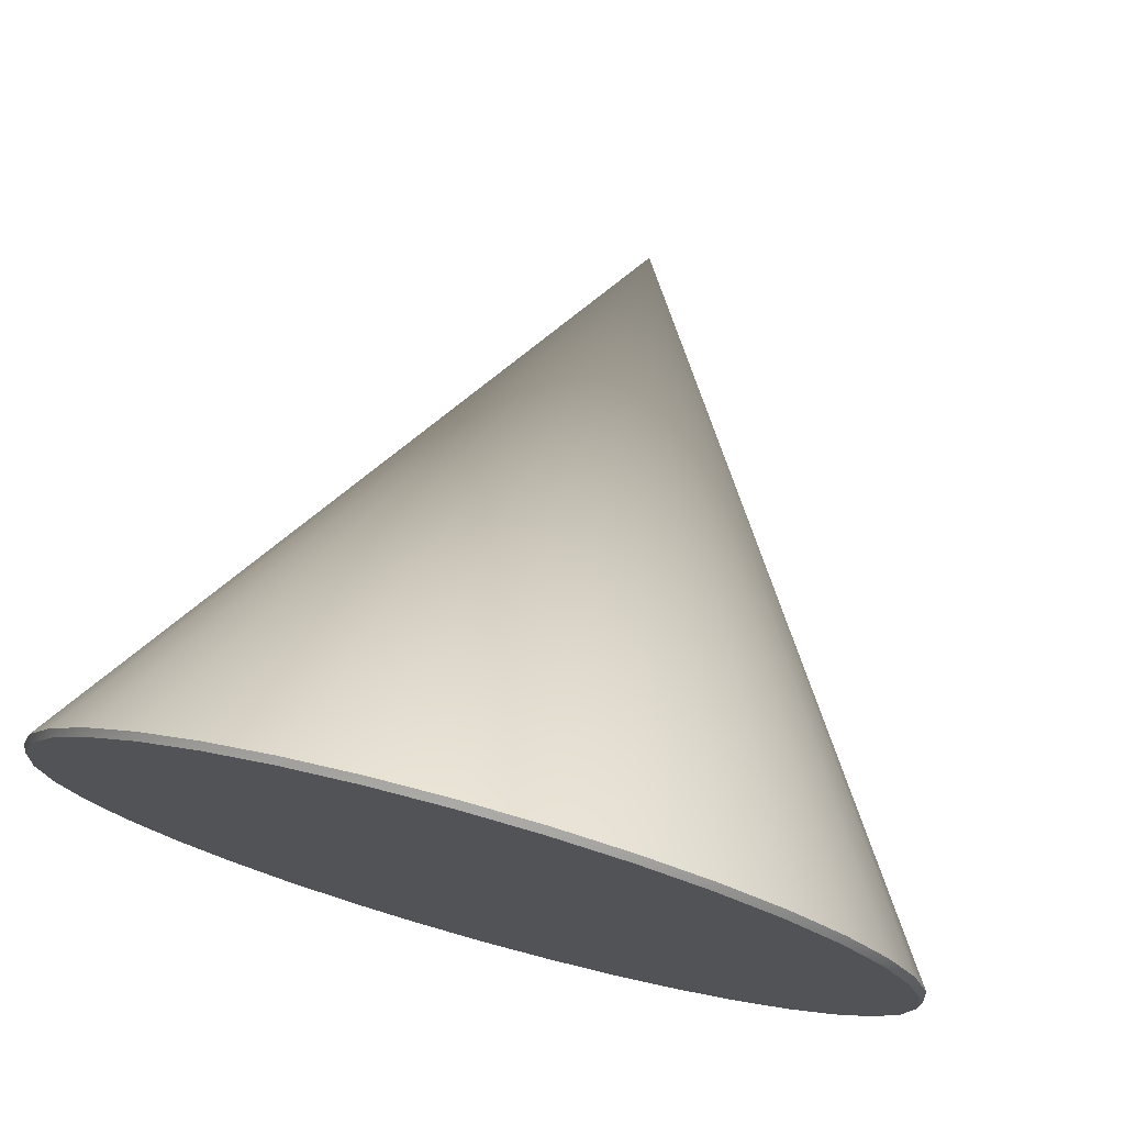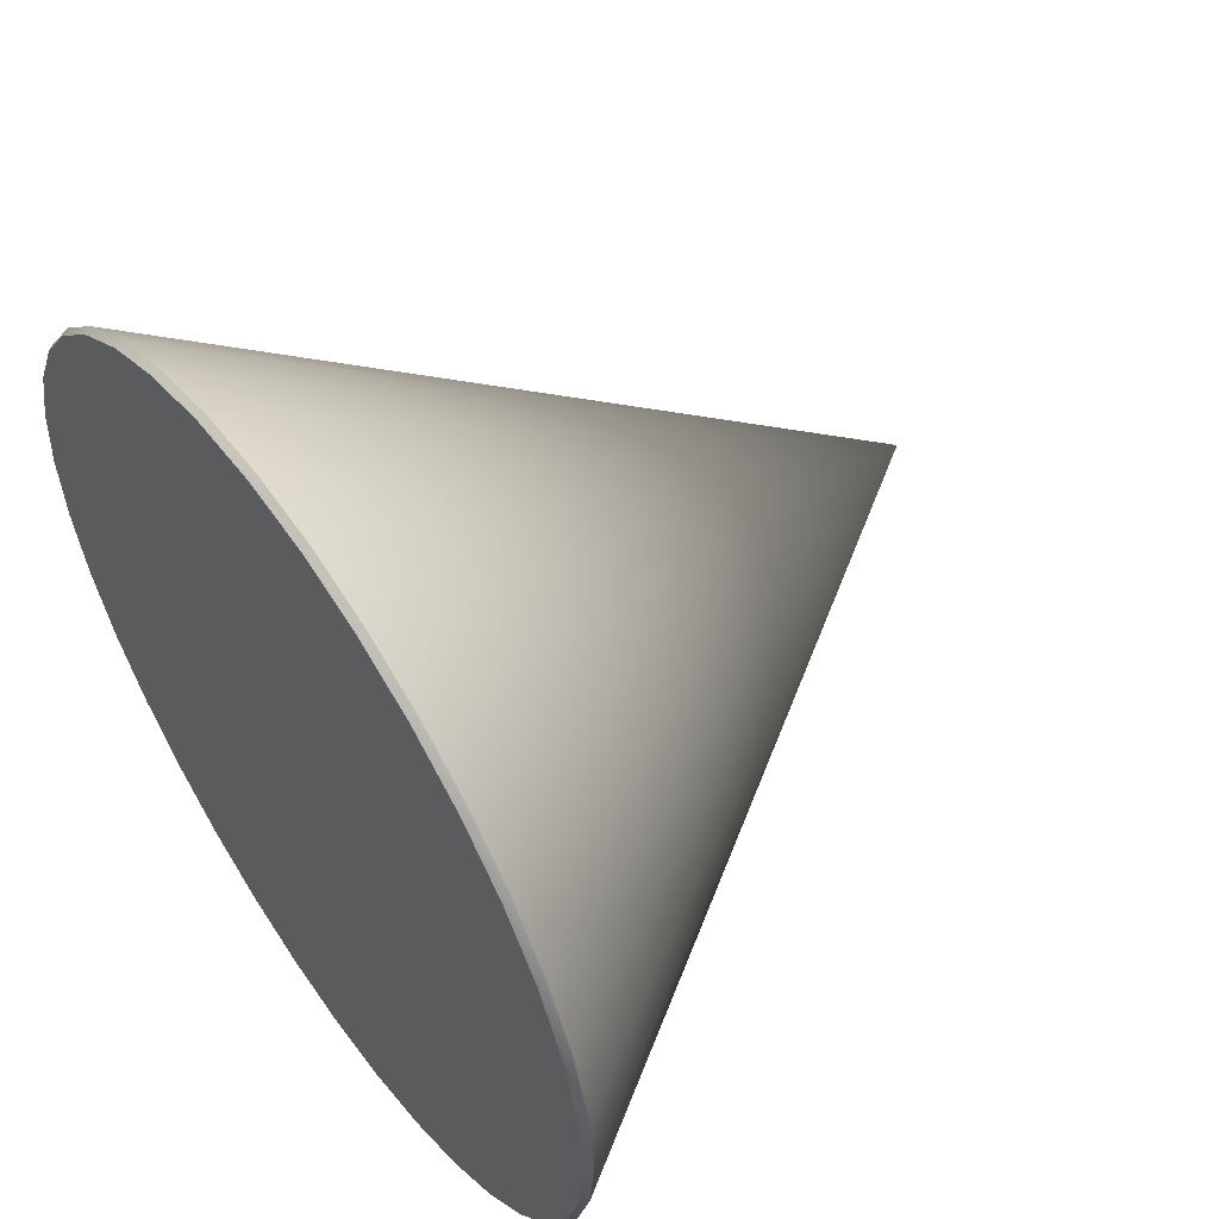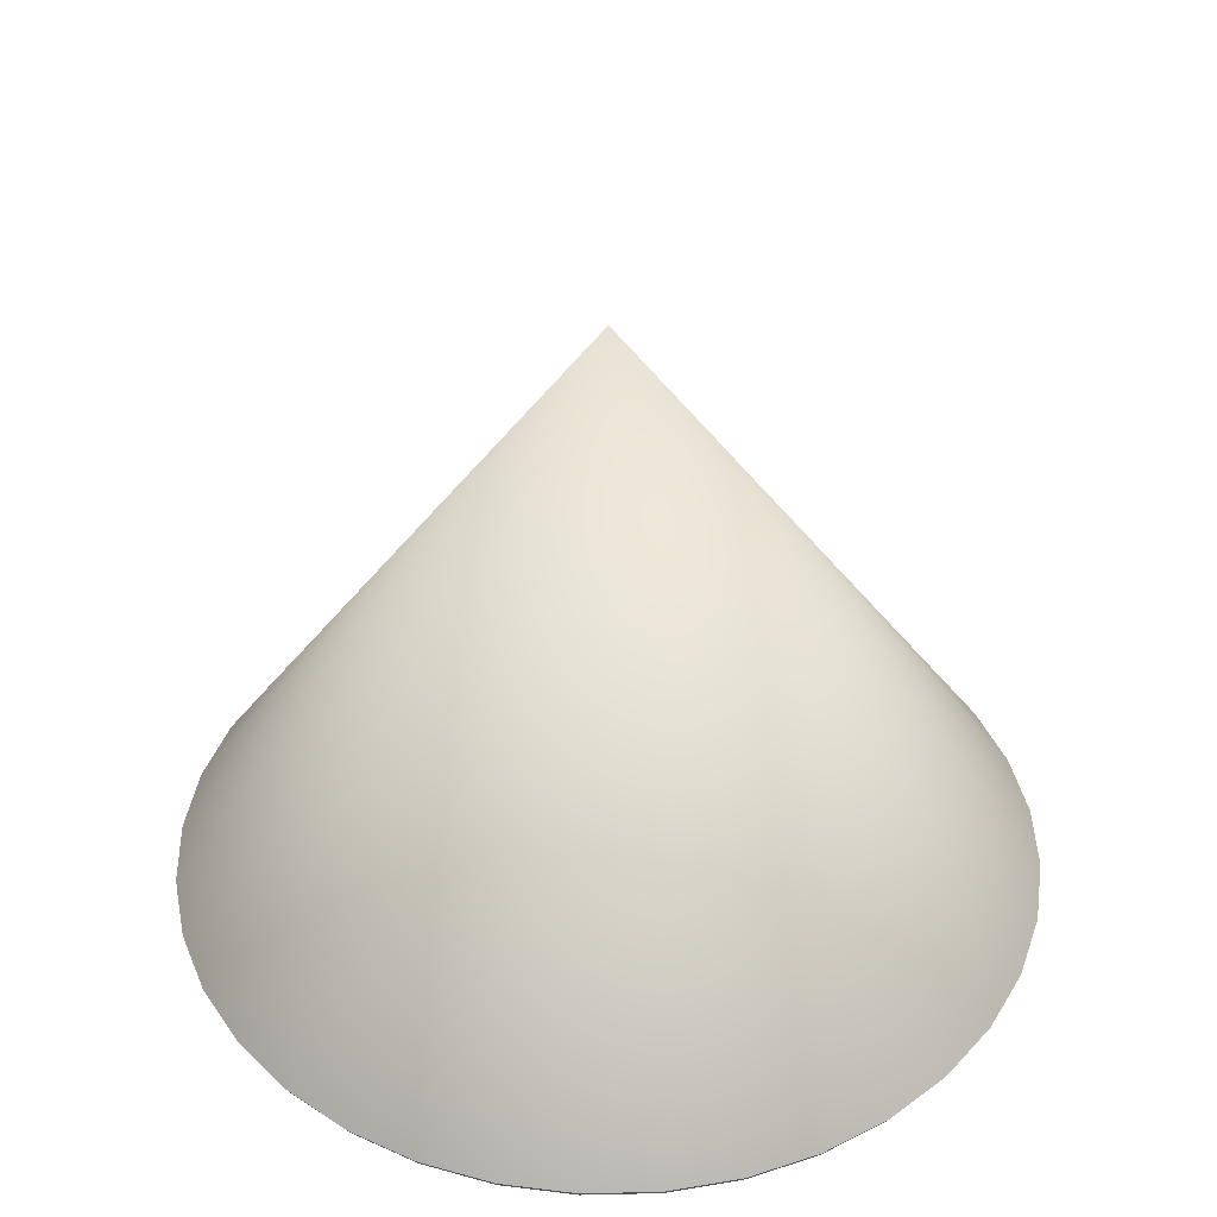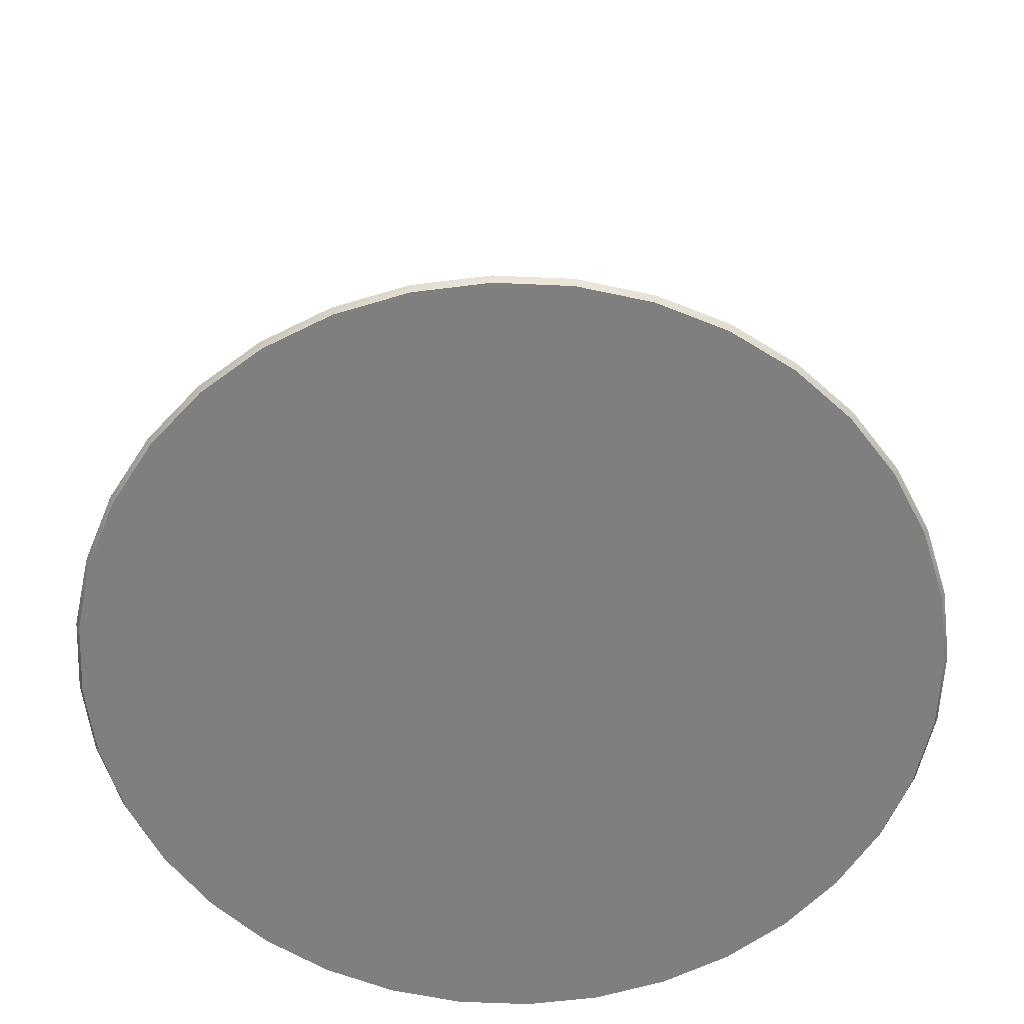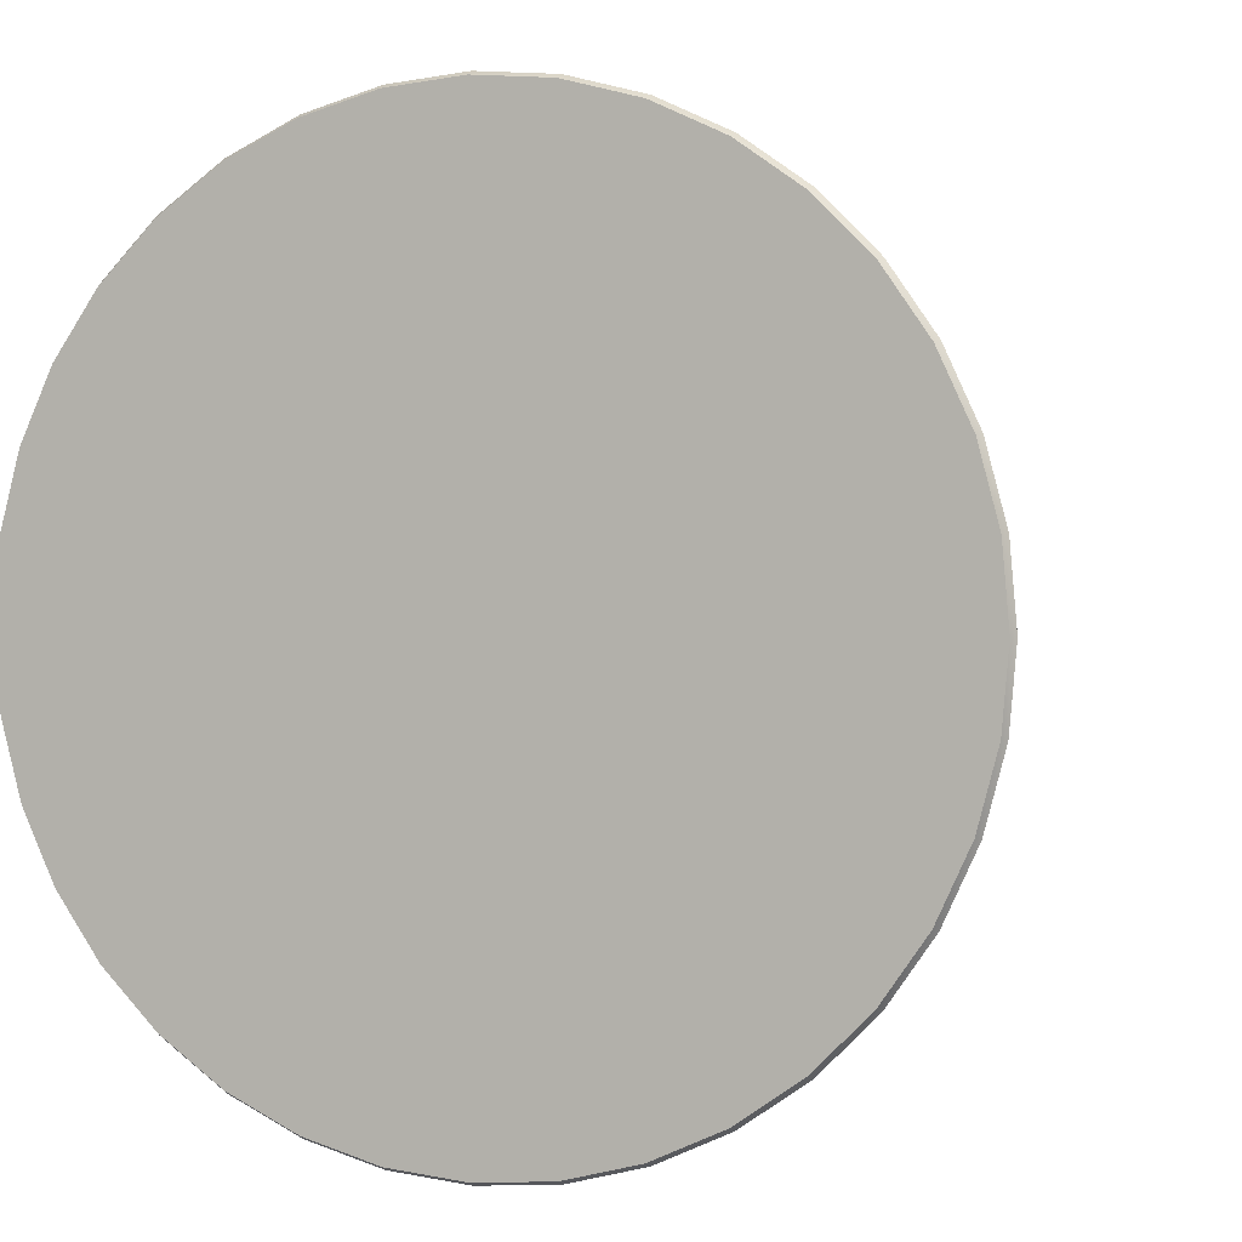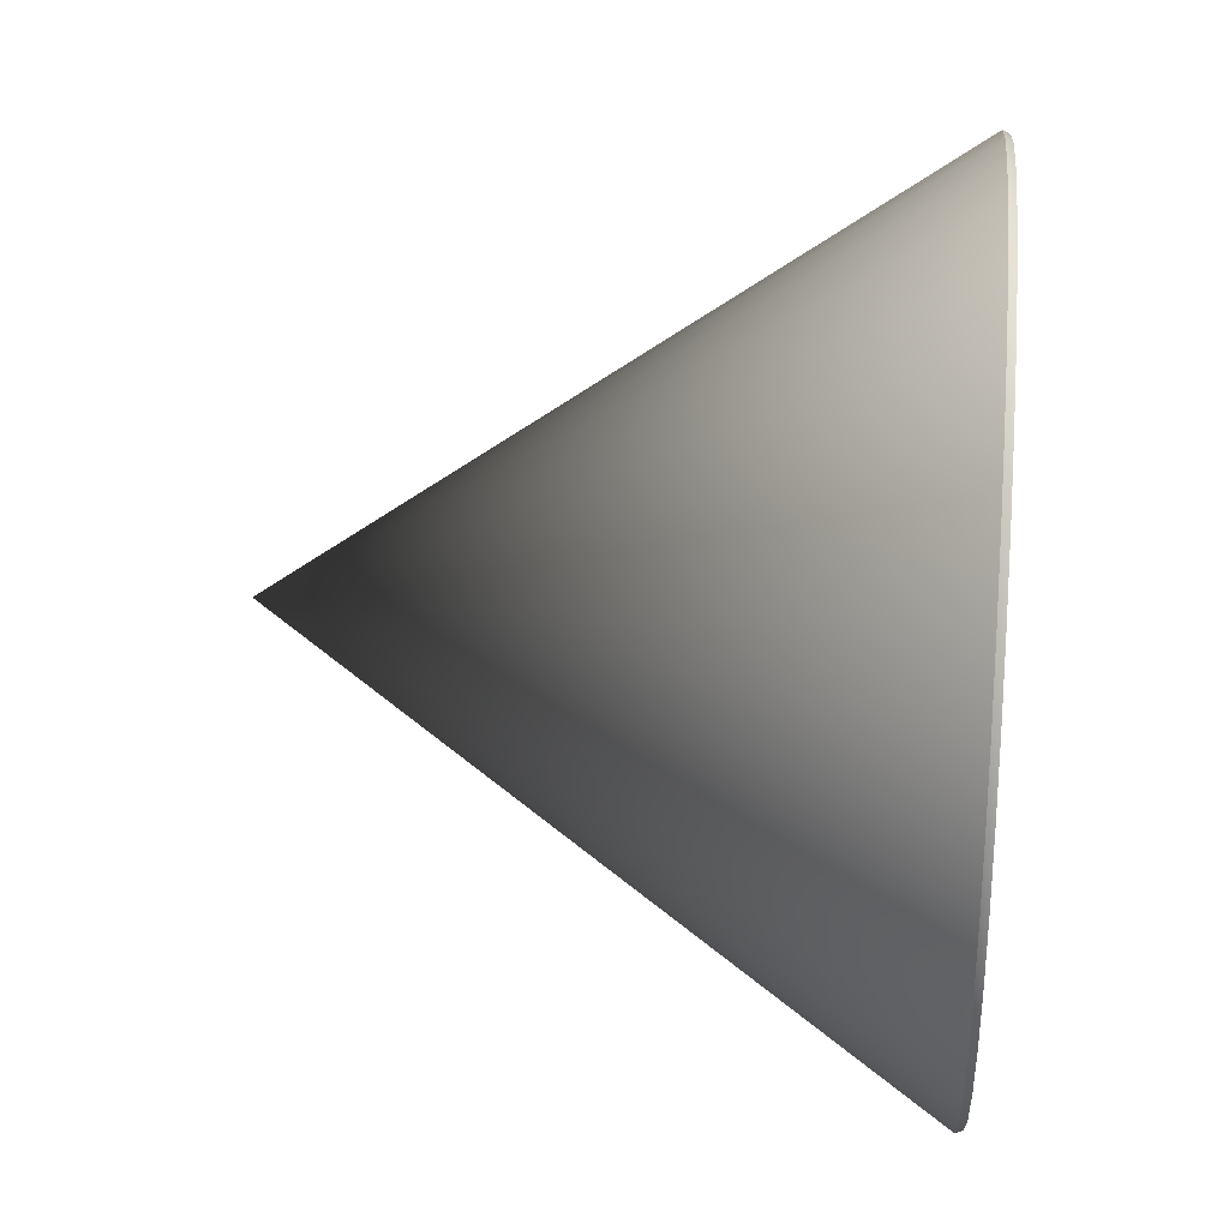
<metadata>
{"format":"obj","ext":"obj","renderer":"f3d","projection":"perspective","resolution":1024,"background":"white","views":[{"elev":75.3,"azim":15.4,"up":"+Z"},{"elev":55.0,"azim":55.1,"up":"+Z"},{"elev":41.2,"azim":-76.5,"up":"+Y"},{"elev":-59.8,"azim":72.4,"up":"+Y"},{"elev":1.5,"azim":21.4,"up":"+Z"},{"elev":29.5,"azim":-84.5,"up":"+Z"}]}
</metadata>
<code>
v 0 0.0025 0
v 0 0.3725 0
v 0.2413 0.0025 -0.04254
v 0.2472 0.006643 0
v 0.2302 0.0025 -0.08379
v 0.245 0.0025 0
v 0.2434 0.006643 -0.04293
v 0.2434 0.006643 0.04293
v 0.2122 0.0025 -0.1225
v 0.2323 0.006643 -0.08455
v 0.1877 0.0025 -0.1575
v 0.2141 0.006643 -0.1236
v 0.1575 0.0025 -0.1877
v 0.1894 0.006643 -0.1589
v 0.1225 0.0025 -0.2122
v 0.1589 0.006643 -0.1894
v 0.08379 0.0025 -0.2302
v 0.1236 0.006643 -0.2141
v 0.04254 0.0025 -0.2413
v 0.08455 0.006643 -0.2323
v 0.04293 0.006643 -0.2434
v 0 0.0025 -0.245
v 0 0.006643 -0.2472
v -0.04254 0.0025 -0.2413
v -0.04293 0.006643 -0.2434
v -0.08379 0.0025 -0.2302
v -0.08455 0.006643 -0.2323
v -0.1225 0.0025 -0.2122
v -0.1236 0.006643 -0.2141
v -0.1575 0.0025 -0.1877
v -0.1589 0.006643 -0.1894
v -0.1877 0.0025 -0.1575
v -0.1894 0.006643 -0.1589
v -0.2122 0.0025 -0.1225
v -0.2141 0.006643 -0.1236
v -0.2302 0.0025 -0.08379
v -0.245 0.0025 -0
v -0.2434 0.006643 -0.04293
v -0.2413 0.0025 -0.04254
v -0.2323 0.006643 -0.08455
v -0.2302 0.0025 0.08379
v -0.2434 0.006643 0.04293
v -0.2413 0.0025 0.04254
v -0.2472 0.006643 -0
v -0.2323 0.006643 0.08455
v -0.2122 0.0025 0.1225
v -0.2141 0.006643 0.1236
v -0.1877 0.0025 0.1575
v -0.1894 0.006643 0.1589
v -0.1575 0.0025 0.1877
v -0.1589 0.006643 0.1894
v -0.1225 0.0025 0.2122
v -0.1236 0.006643 0.2141
v -0.08379 0.0025 0.2302
v -0.08455 0.006643 0.2323
v -0.04254 0.0025 0.2413
v -0.04293 0.006643 0.2434
v -0 0.0025 0.245
v -0 0.006643 0.2472
v 0.04254 0.0025 0.2413
v 0.04293 0.006643 0.2434
v 0.08379 0.0025 0.2302
v 0.08455 0.006643 0.2323
v 0.1225 0.0025 0.2122
v 0.1236 0.006643 0.2141
v 0.1575 0.0025 0.1877
v 0.1589 0.006643 0.1894
v 0.1877 0.0025 0.1575
v 0.1894 0.006643 0.1589
v 0.2122 0.0025 0.1225
v 0.2141 0.006643 0.1236
v 0.2302 0.0025 0.08379
v 0.2323 0.006643 0.08455
v 0.2413 0.0025 0.04254
o cone
f 3 6 1
f 7 2 4
f 5 3 1
f 10 2 7
f 9 5 1
f 12 2 10
f 11 9 1
f 14 2 12
f 13 11 1
f 16 2 14
f 15 13 1
f 18 2 16
f 17 15 1
f 20 2 18
f 19 17 1
f 21 2 20
f 22 19 1
f 23 2 21
f 24 22 1
f 25 2 23
f 26 24 1
f 27 2 25
f 28 26 1
f 29 2 27
f 30 28 1
f 31 2 29
f 32 30 1
f 33 2 31
f 34 32 1
f 35 2 33
f 36 34 1
f 40 2 35
f 39 36 1
f 38 2 40
f 37 39 1
f 44 2 38
f 43 37 1
f 42 2 44
f 41 43 1
f 45 2 42
f 46 41 1
f 47 2 45
f 48 46 1
f 49 2 47
f 50 48 1
f 51 2 49
f 52 50 1
f 53 2 51
f 54 52 1
f 55 2 53
f 56 54 1
f 57 2 55
f 58 56 1
f 59 2 57
f 60 58 1
f 61 2 59
f 62 60 1
f 63 2 61
f 64 62 1
f 65 2 63
f 66 64 1
f 67 2 65
f 68 66 1
f 69 2 67
f 70 68 1
f 71 2 69
f 72 70 1
f 73 2 71
f 74 72 1
f 8 2 73
f 6 74 1
f 4 2 8
f 7 4 6
f 10 7 3
f 12 10 5
f 14 12 9
f 16 14 11
f 18 16 13
f 20 18 15
f 21 20 17
f 23 21 19
f 25 23 22
f 27 25 24
f 29 27 26
f 31 29 28
f 33 31 30
f 35 33 32
f 40 35 34
f 38 40 36
f 44 38 39
f 42 44 37
f 45 42 43
f 47 45 41
f 49 47 46
f 51 49 48
f 53 51 50
f 55 53 52
f 57 55 54
f 59 57 56
f 61 59 58
f 63 61 60
f 65 63 62
f 67 65 64
f 69 67 66
f 71 69 68
f 73 71 70
f 8 73 72
f 4 8 74
f 3 7 6
f 5 10 3
f 9 12 5
f 11 14 9
f 13 16 11
f 15 18 13
f 17 20 15
f 19 21 17
f 22 23 19
f 24 25 22
f 26 27 24
f 28 29 26
f 30 31 28
f 32 33 30
f 34 35 32
f 36 40 34
f 39 38 36
f 37 44 39
f 43 42 37
f 41 45 43
f 46 47 41
f 48 49 46
f 50 51 48
f 52 53 50
f 54 55 52
f 56 57 54
f 58 59 56
f 60 61 58
f 62 63 60
f 64 65 62
f 66 67 64
f 68 69 66
f 70 71 68
f 72 73 70
f 74 8 72
f 6 4 74

</code>
